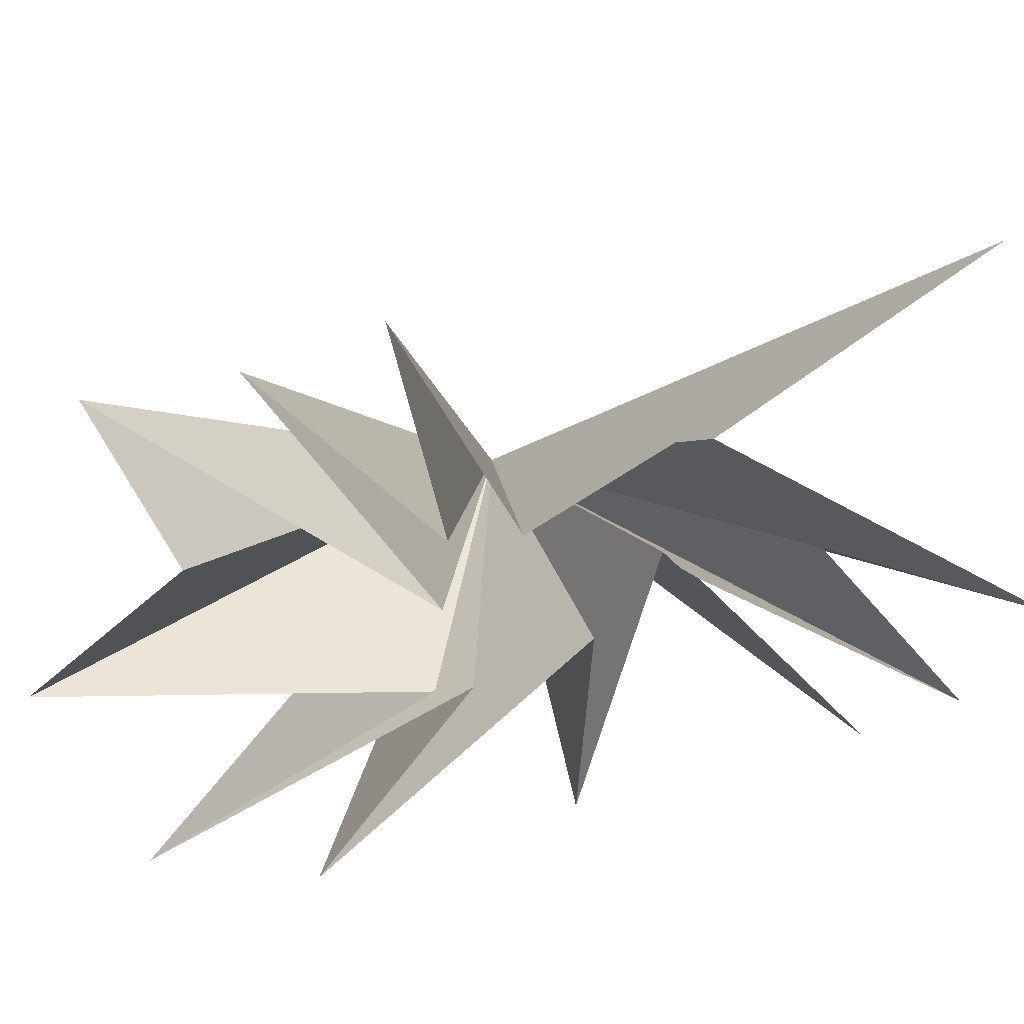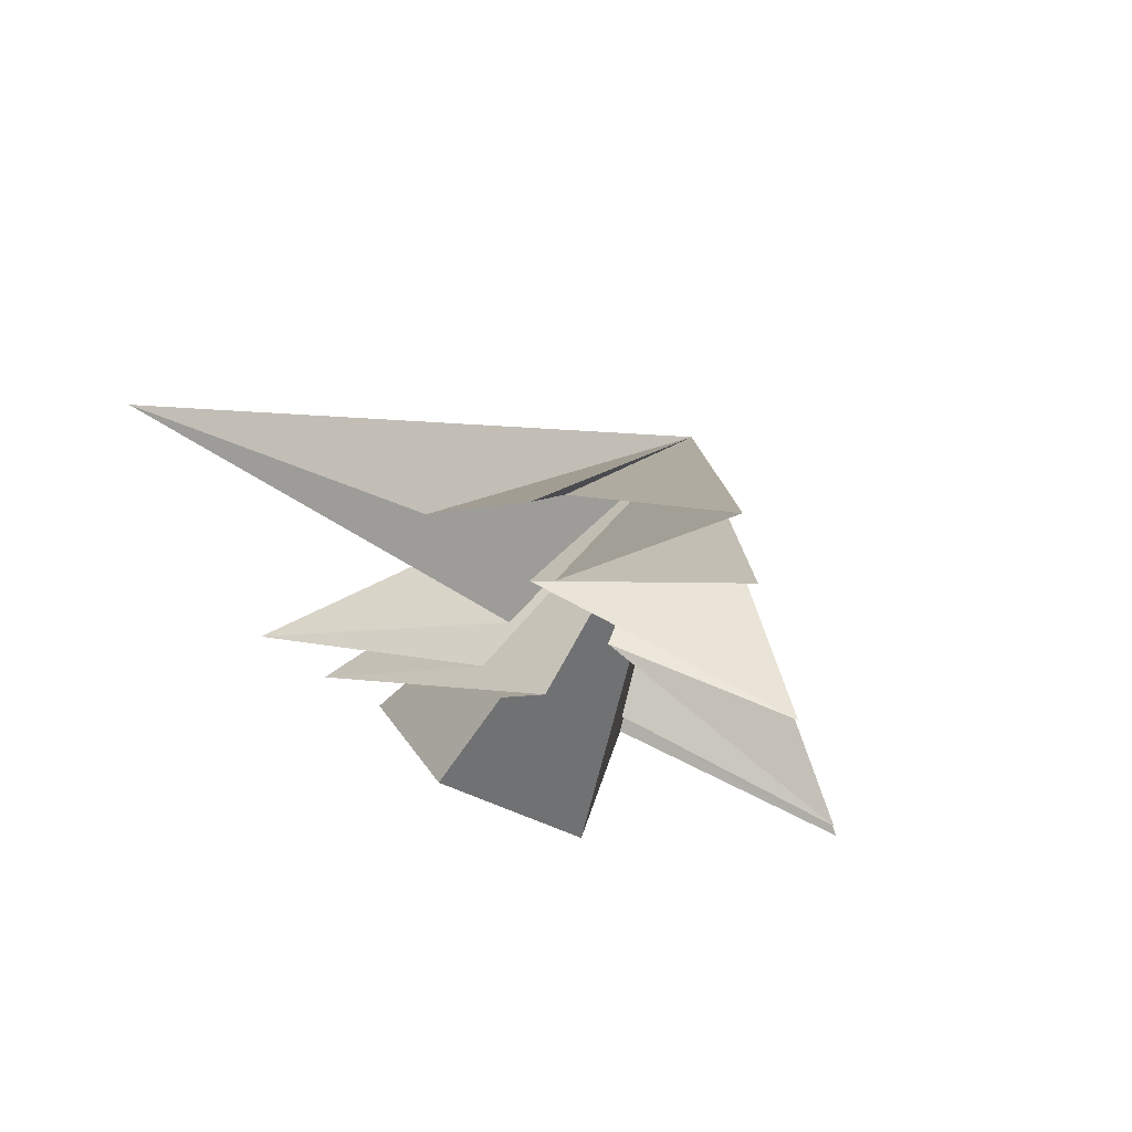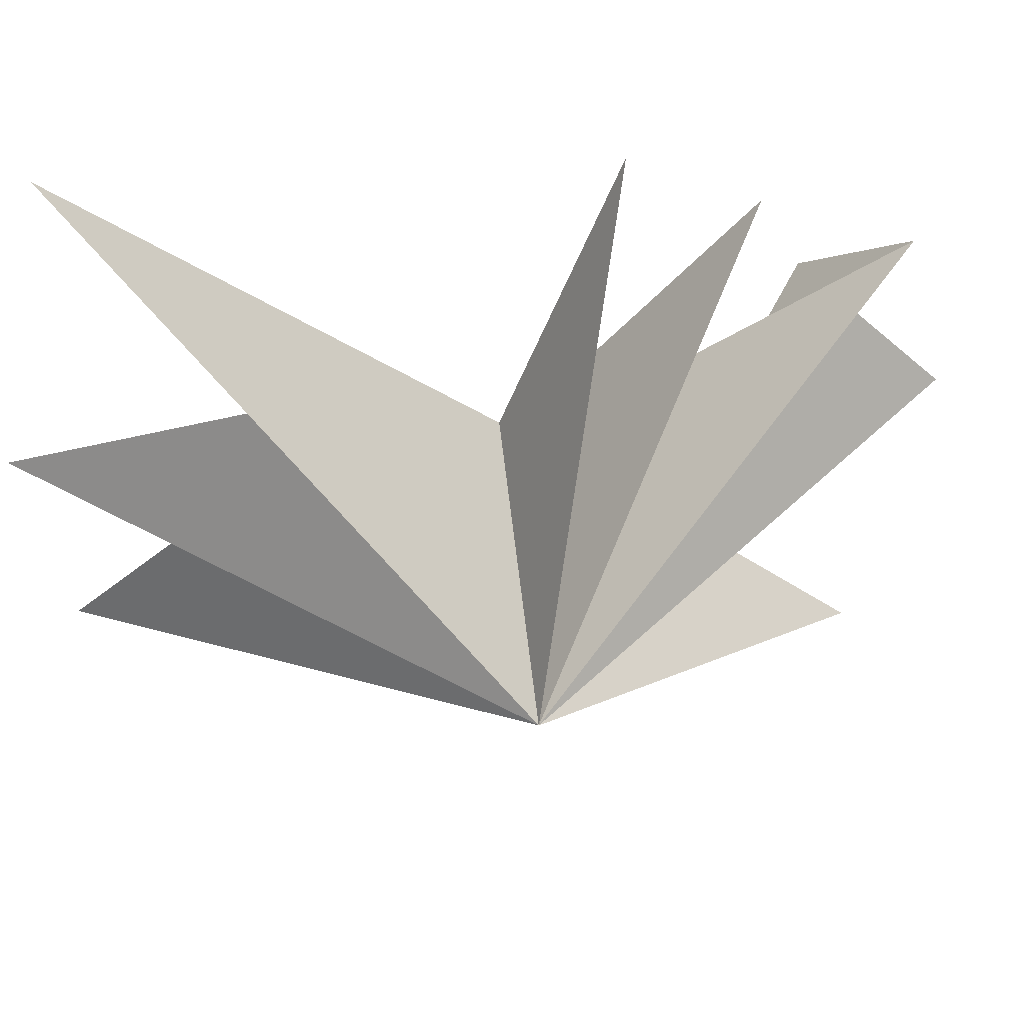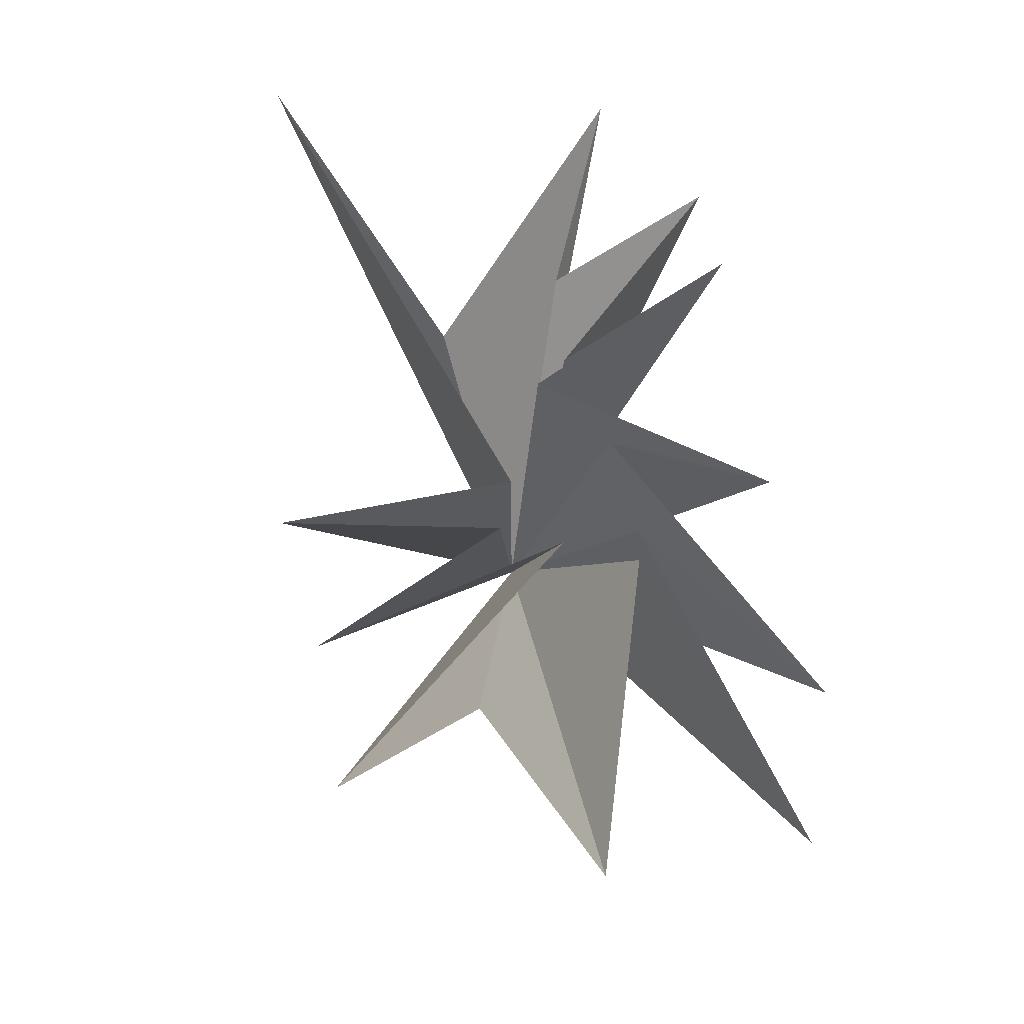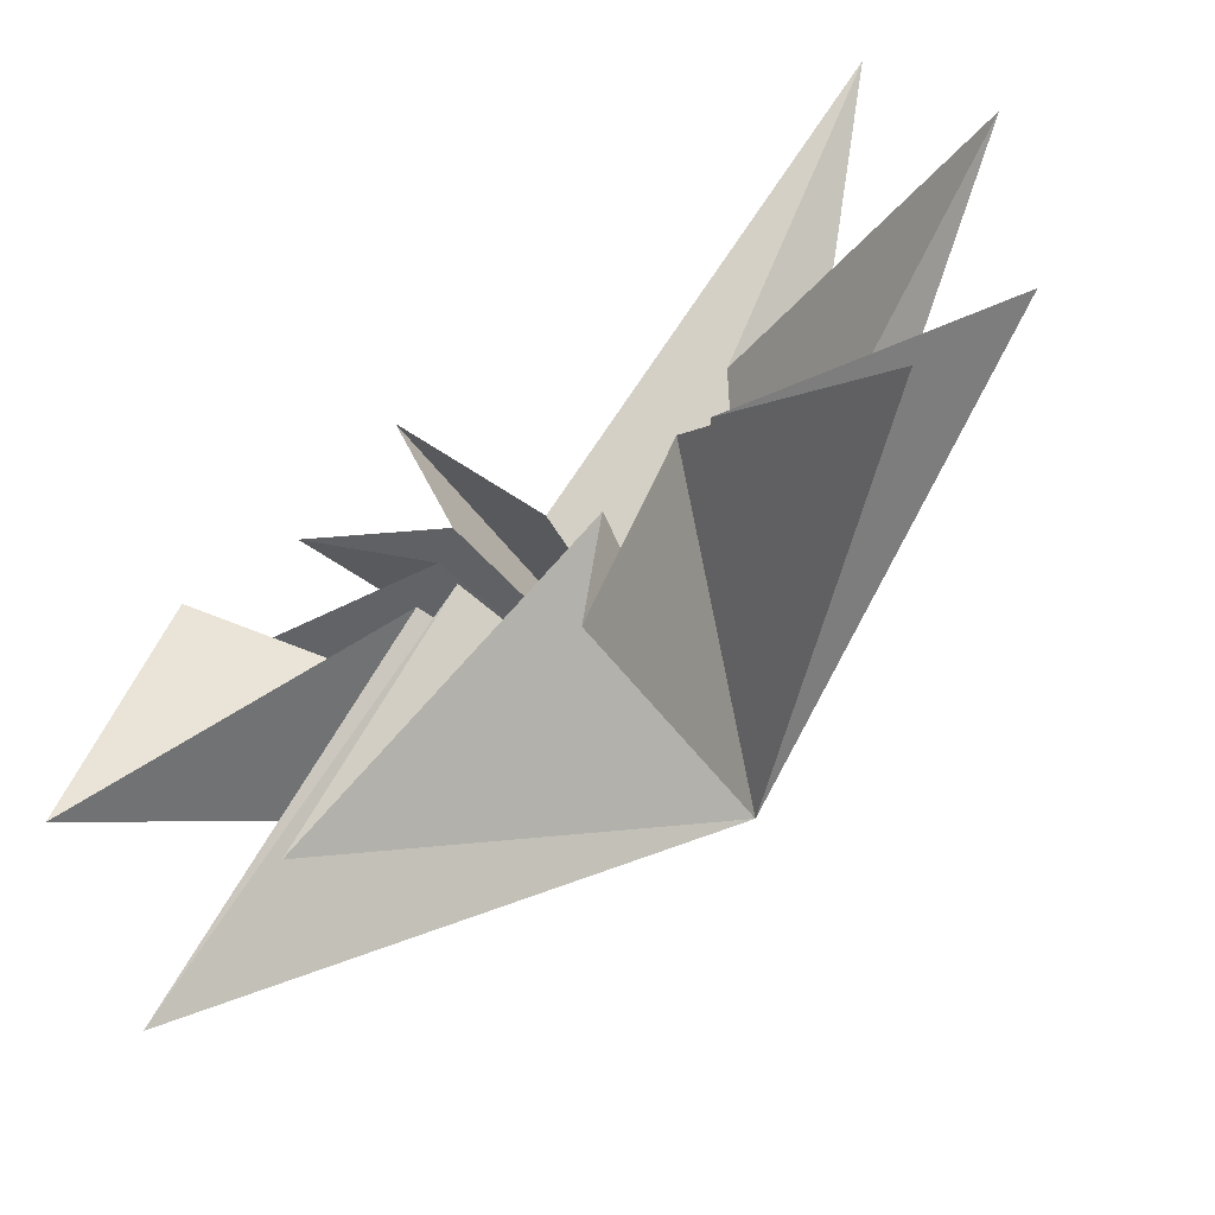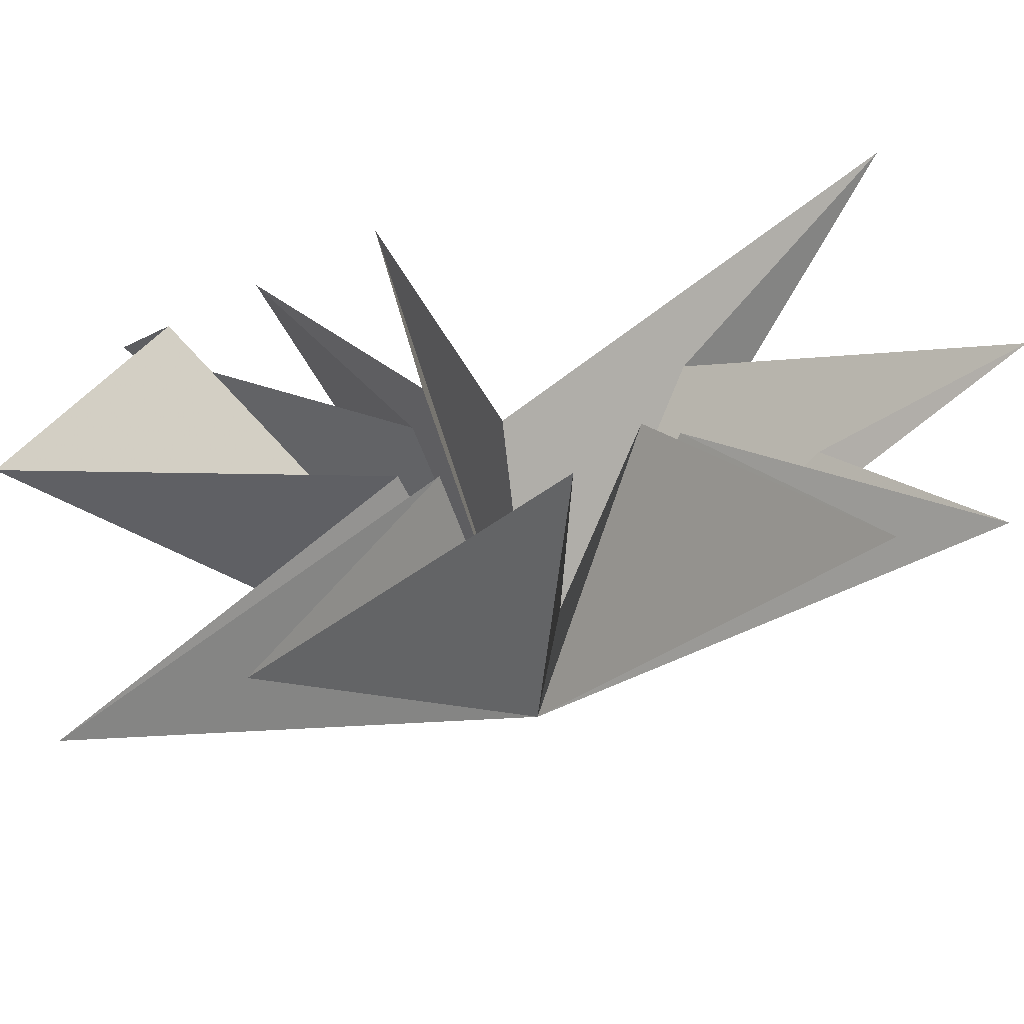
<metadata>
{"format":"obj","ext":"obj","renderer":"f3d","projection":"perspective","resolution":1024,"background":"white","views":[{"elev":35.8,"azim":-101.2,"up":"+Y"},{"elev":61.2,"azim":-68.5,"up":"+Z"},{"elev":55.6,"azim":77.6,"up":"+Y"},{"elev":-26.6,"azim":-110.8,"up":"+Z"},{"elev":-67.0,"azim":-57.2,"up":"+Y"},{"elev":-55.4,"azim":-87.6,"up":"+Y"}]}
</metadata>
<code>
v -0.9542 2.545 -6.514
v 0.0388 -0.5385 -9.338
v 0.5396 2.935 2.911
v -0.1283 -1.425 -2.225
v -1.413 7.534 6.979
v 1.564 -6.177 -7.587
v 0.5594 1.302 -0.4703
v -0.1148 -1.446 -1.51
v 0.4364 -6.147 -4.456
v -0.5635 6.697 -2.95
v 0.2393 -0.9615 0.7805
v 0.07573 1.734 -1.906
v 0.1839 -4.95 0.4916
v 0.004898 5.677 -5.274
v 0.3584 0.7295 2.031
v 0.001395 0.2987 -2.036
v -0.2026 -3.82 5.99
v 0.8576 4.919 -7.879
v 0.2055 0.1356 2.7
v -0.07422 -3.351 7.904
v 0.699 0.1203 5.148
v -1.556 -0.1382 8.612
v 5.851 -0.717 -0.03968
f 12 10 23
f 23 10 7
f 23 7 5
f 23 5 3
f 23 3 22
f 23 22 21
f 23 21 20
f 23 20 19
f 23 19 17
f 23 17 15
f 23 15 13
f 23 13 11
f 23 11 9
f 23 9 8
f 23 8 6
f 23 6 4
f 23 4 2
f 23 2 1
f 23 1 18
f 23 18 16
f 23 16 14
f 23 14 12

</code>
